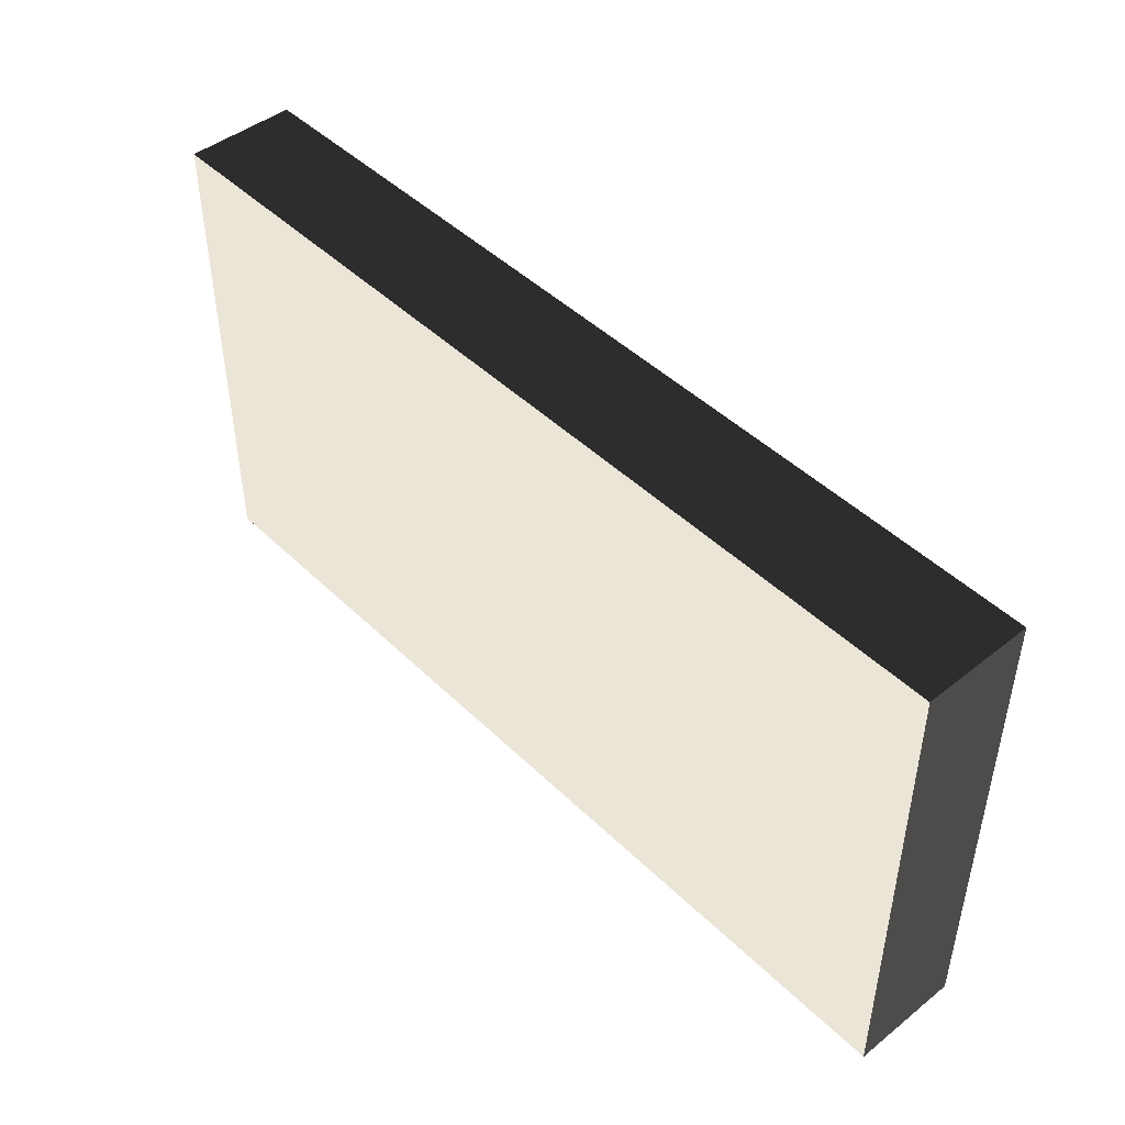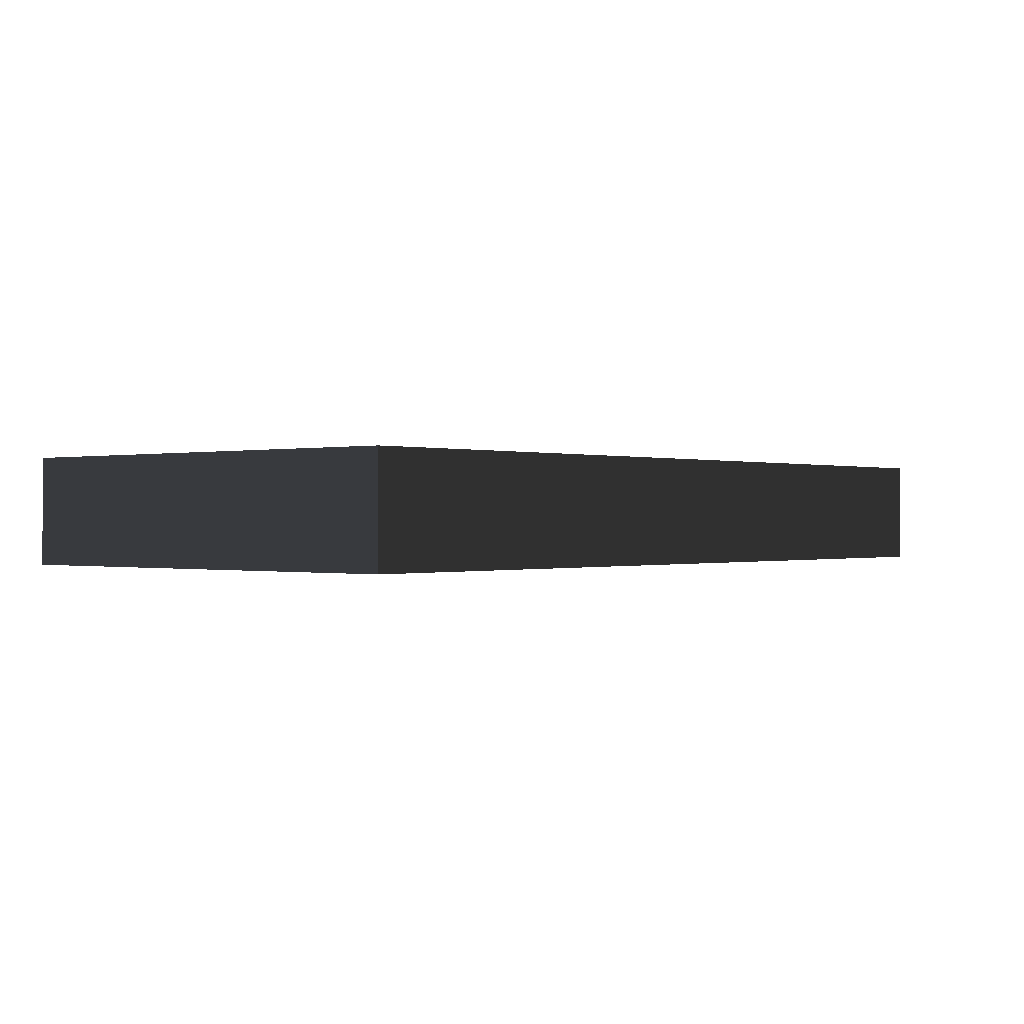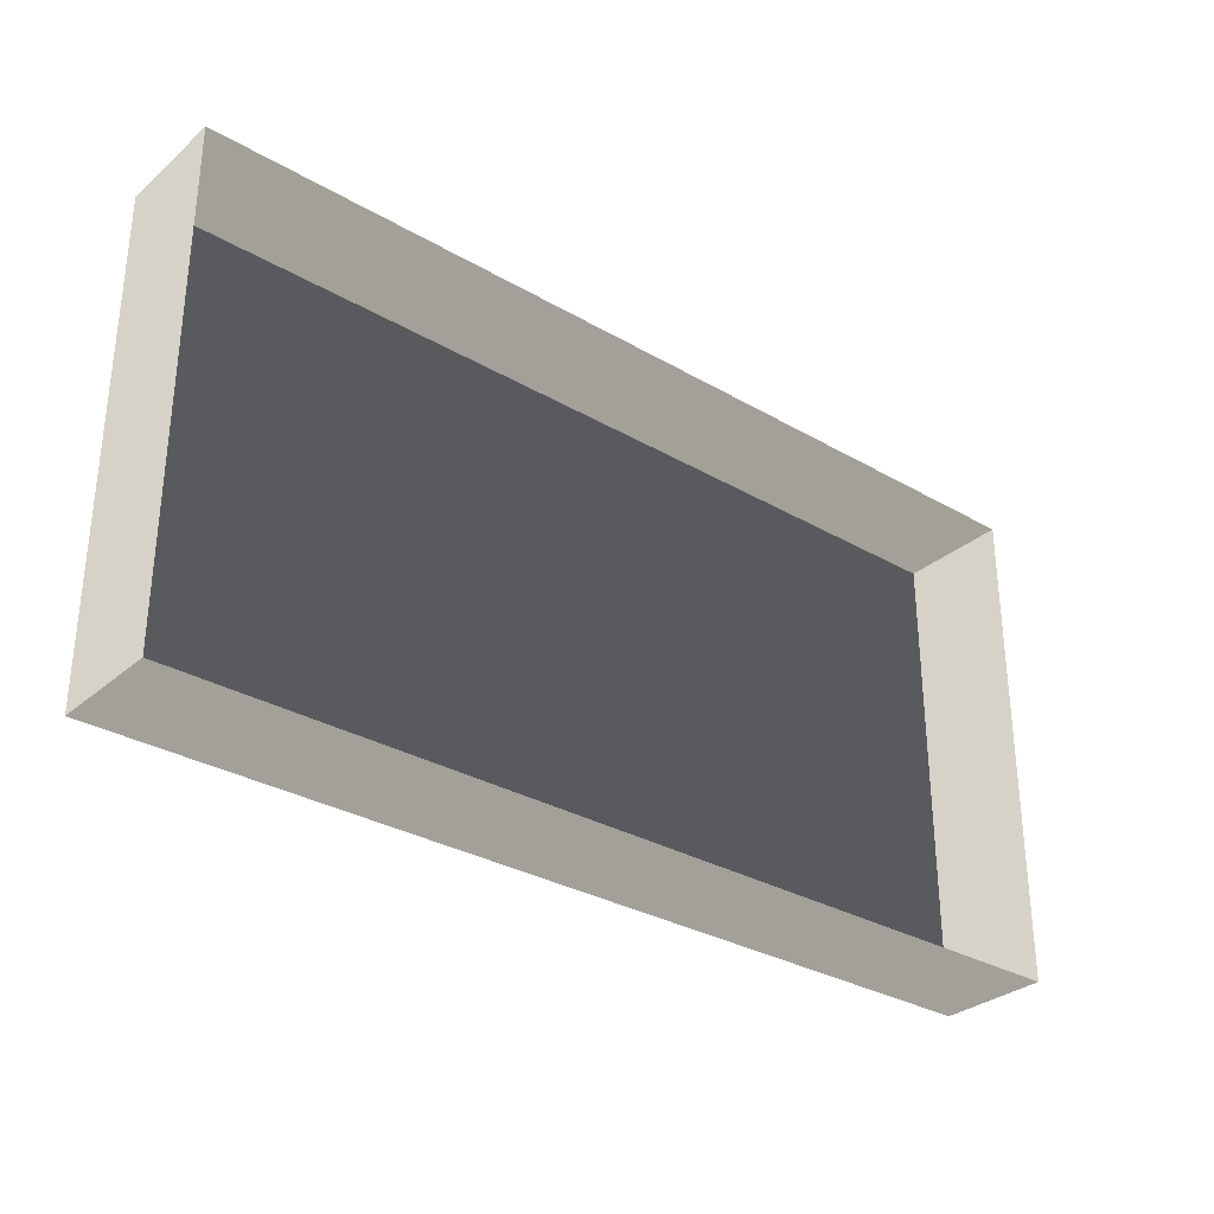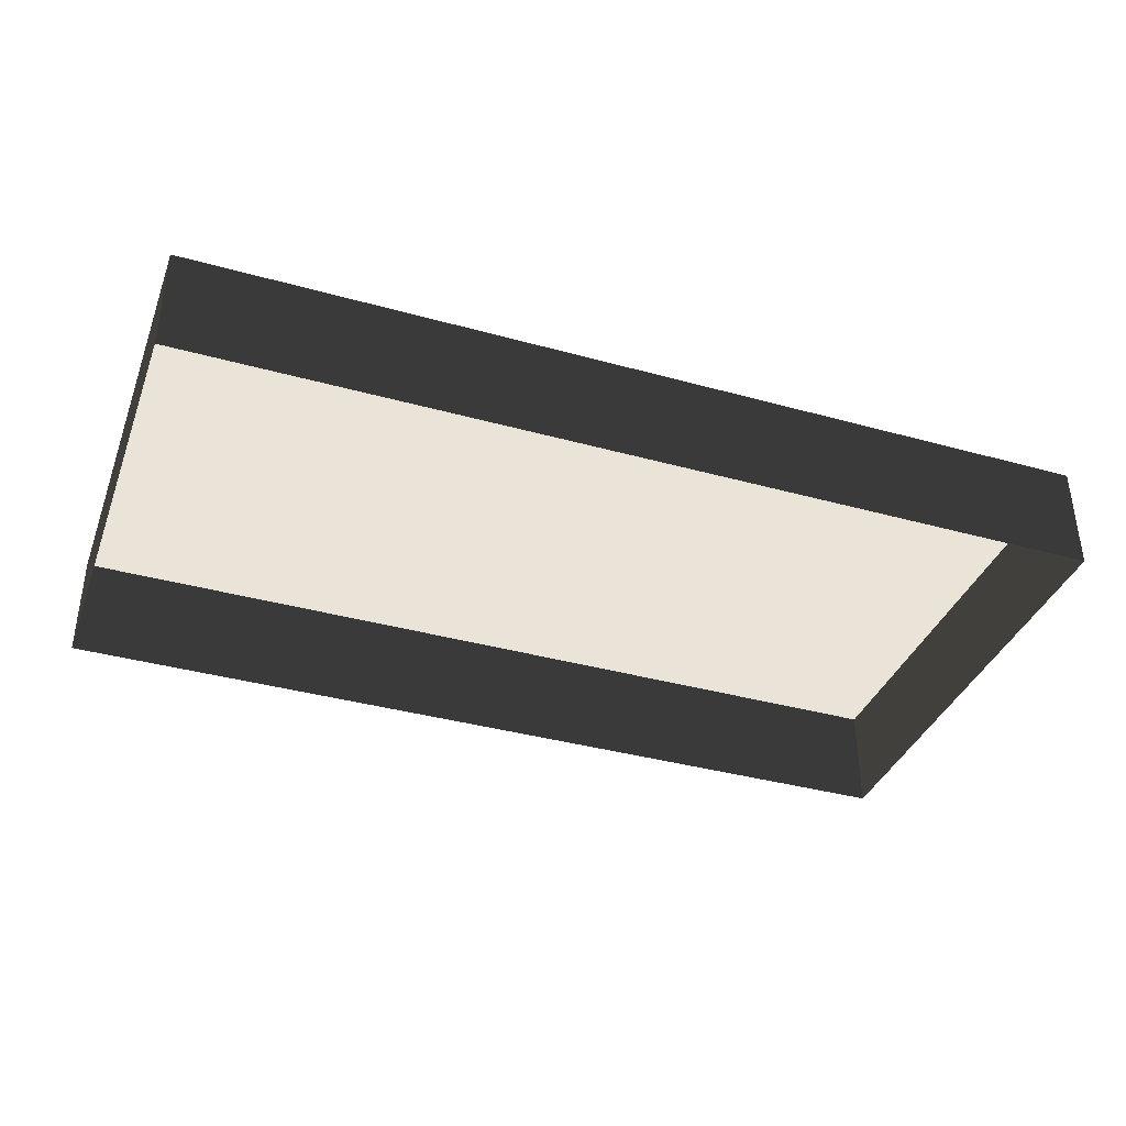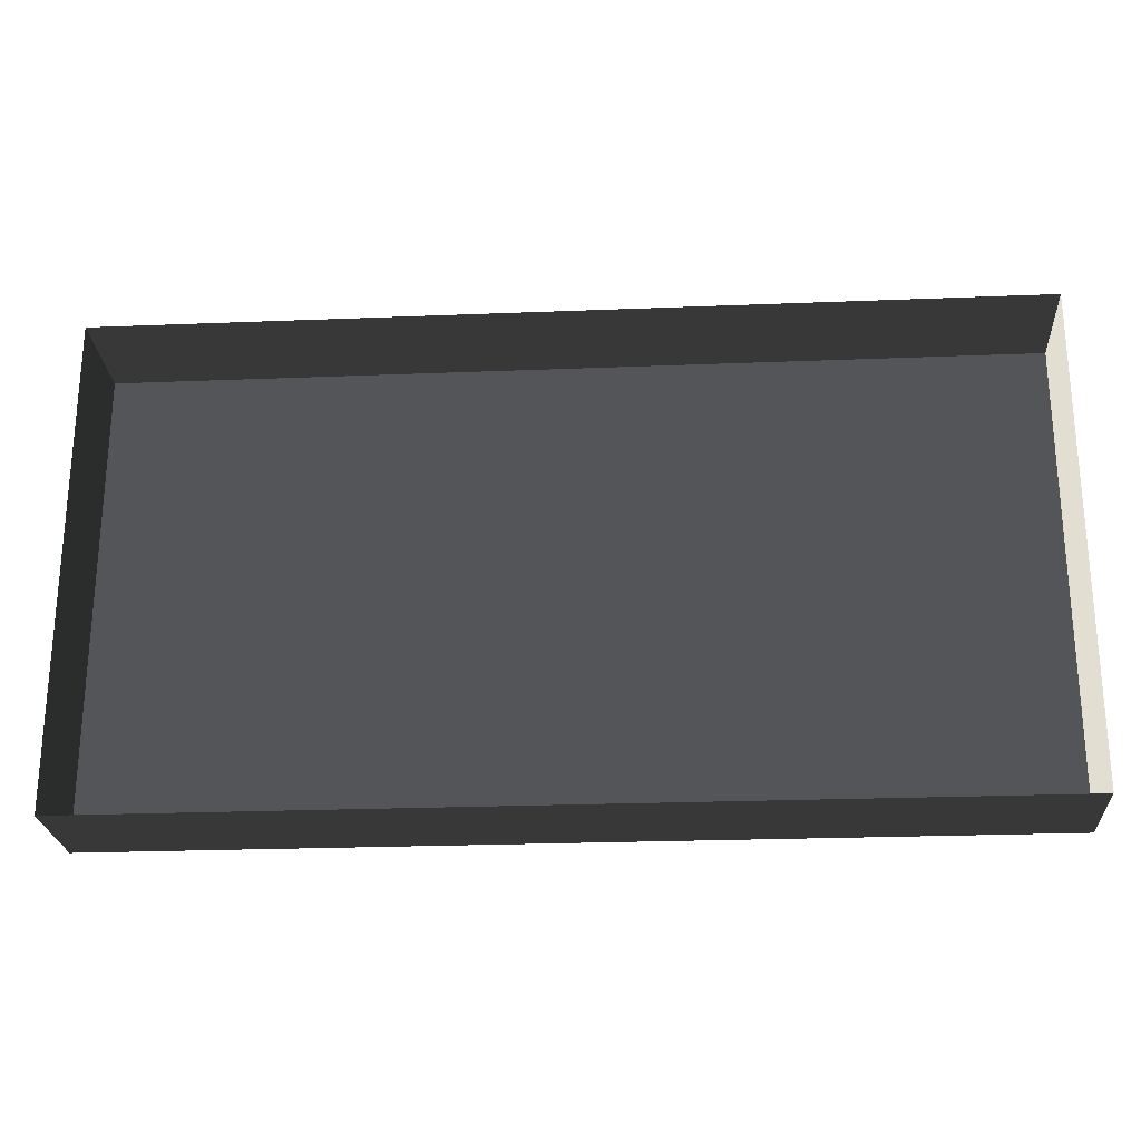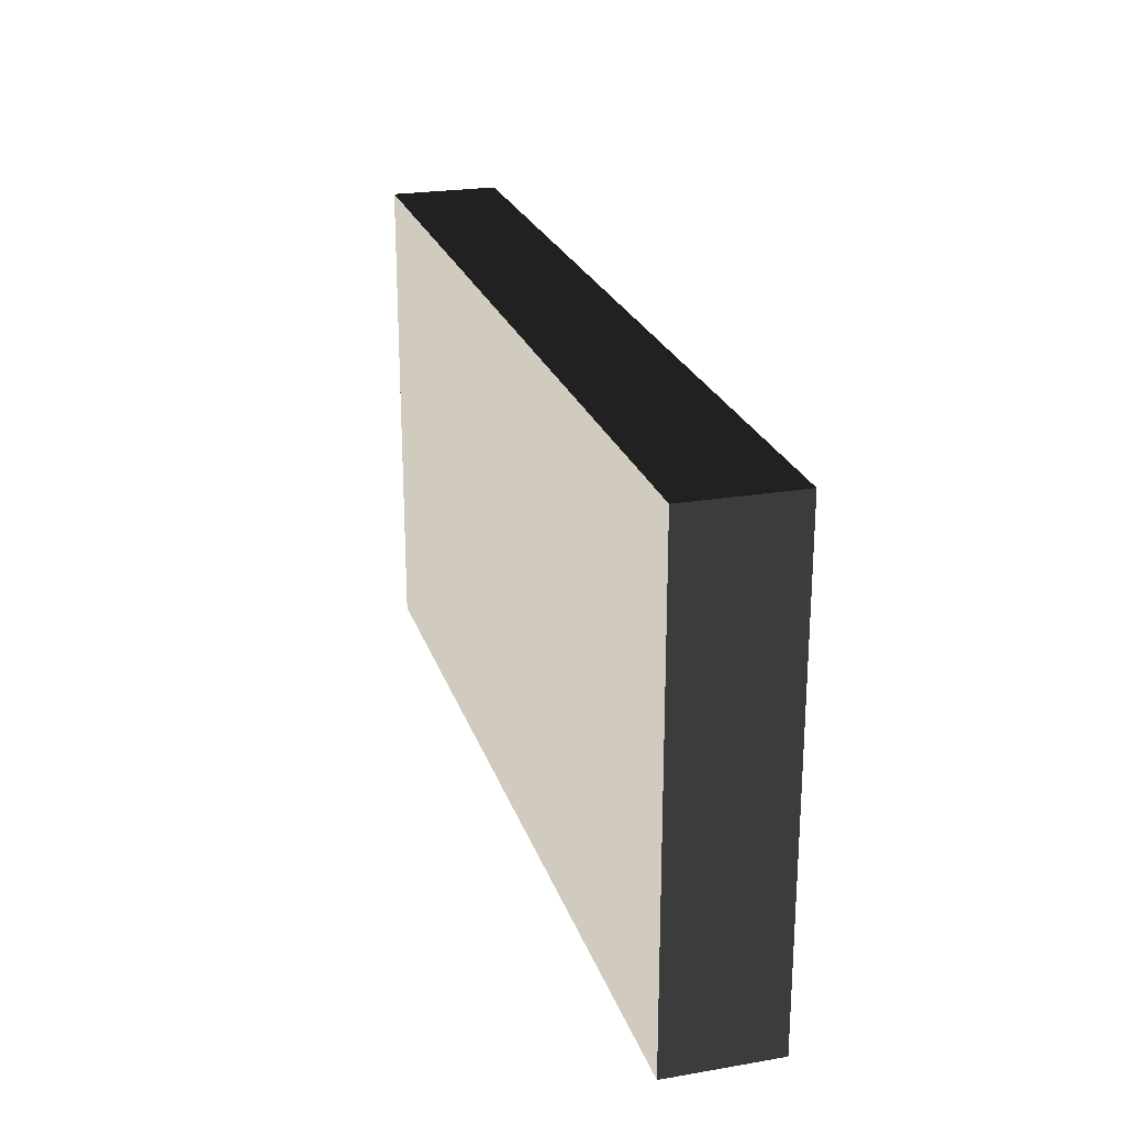
<metadata>
{"format":"obj","ext":"obj","renderer":"f3d","projection":"perspective","resolution":1024,"background":"white","views":[{"elev":45.9,"azim":47.8,"up":"+Y"},{"elev":-0.2,"azim":130.5,"up":"+Z"},{"elev":-31.1,"azim":140.3,"up":"+Y"},{"elev":-37.4,"azim":-19.6,"up":"+Z"},{"elev":-24.2,"azim":-176.2,"up":"+Y"},{"elev":23.5,"azim":74.0,"up":"+Y"}]}
</metadata>
<code>
v 1.294 2.058 1.767
v 1.294 2.058 1.924
v 1.294 2.752 1.924
v 1.294 2.752 1.767
v 1.294 2.752 1.924
v 1.294 2.058 1.924
v -0.01855 2.058 1.924
v -0.01855 2.752 1.924
v -0.01855 2.752 1.767
v -0.01855 2.752 1.924
v -0.01855 2.058 1.924
v -0.01855 2.058 1.767
v -0.01855 2.058 1.767
v -0.01855 2.058 1.924
v 1.294 2.058 1.924
v 1.294 2.058 1.767
v 1.294 2.752 1.767
v 1.294 2.752 1.924
v -0.01855 2.752 1.924
v -0.01855 2.752 1.767
g Cube_006_1674_174
f 1 3 2
f 1 4 3
f 5 7 6
f 5 8 7
f 9 11 10
f 9 12 11
f 13 15 14
f 13 16 15
f 17 19 18
f 17 20 19

</code>
